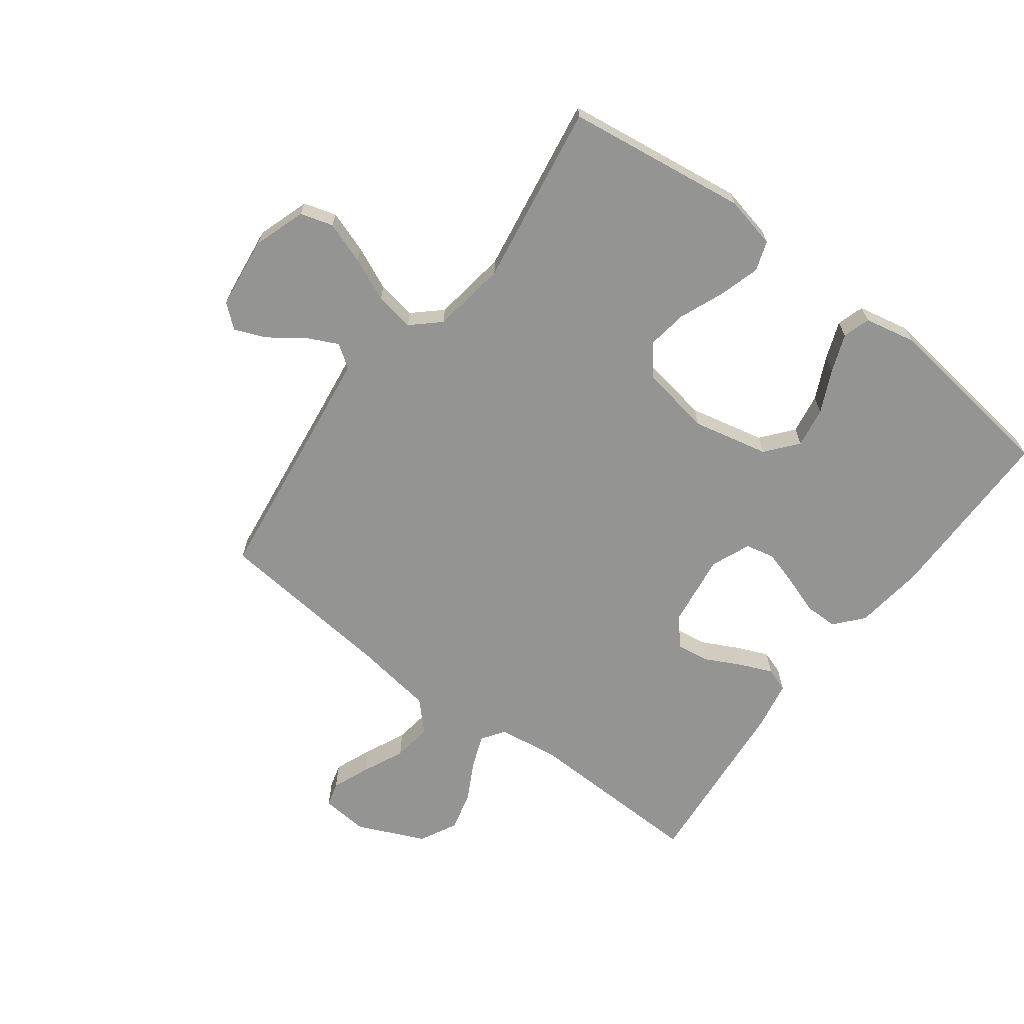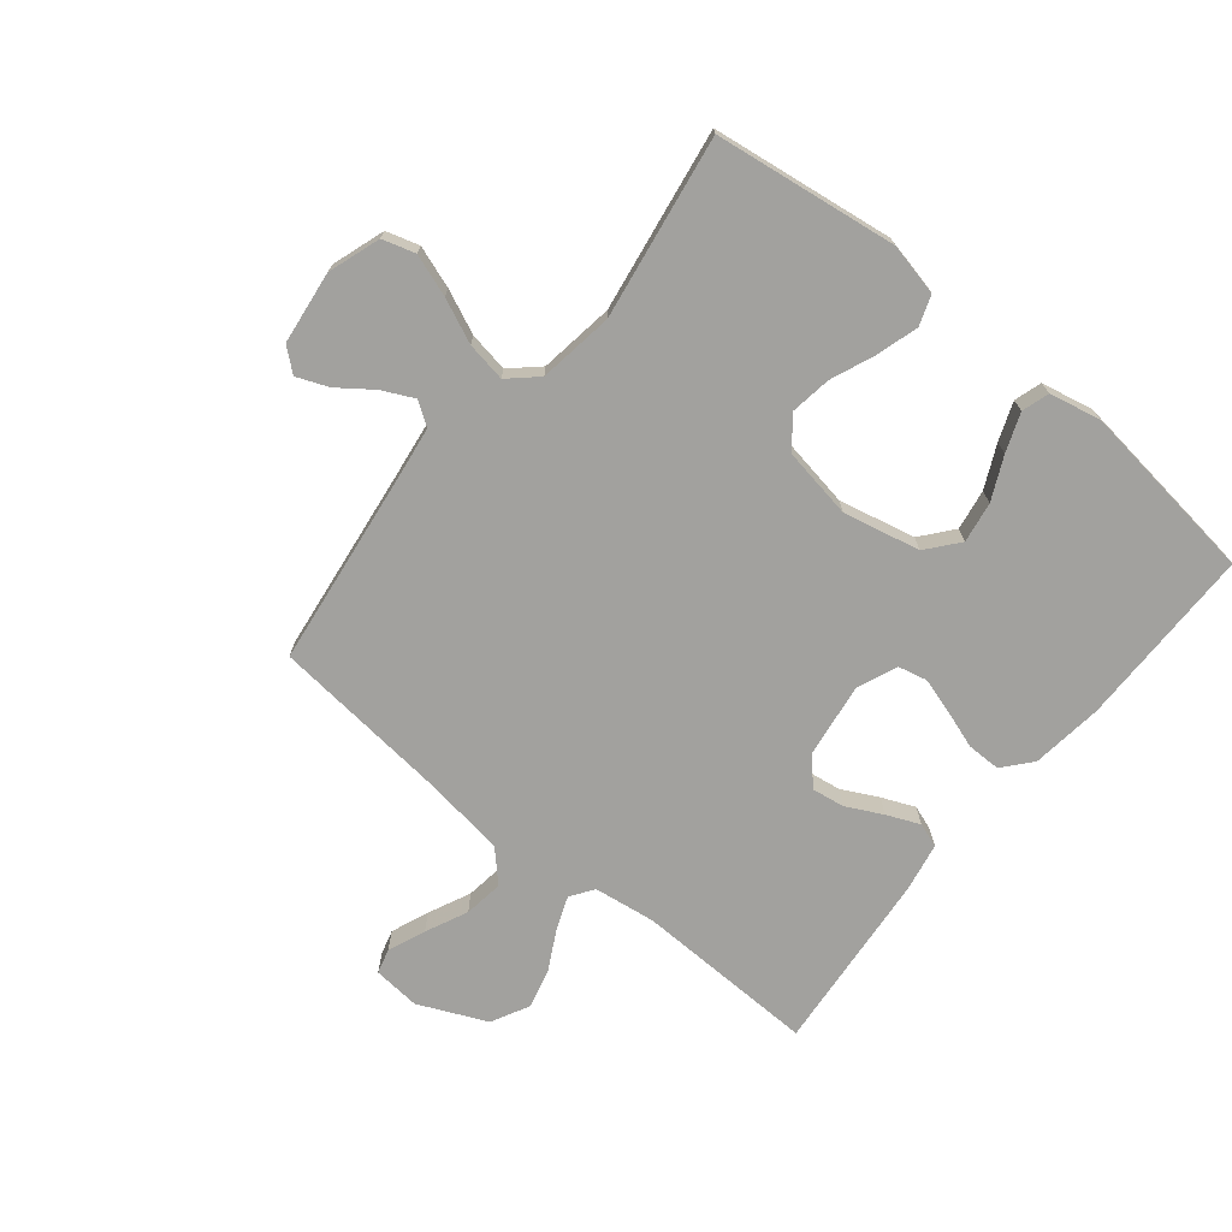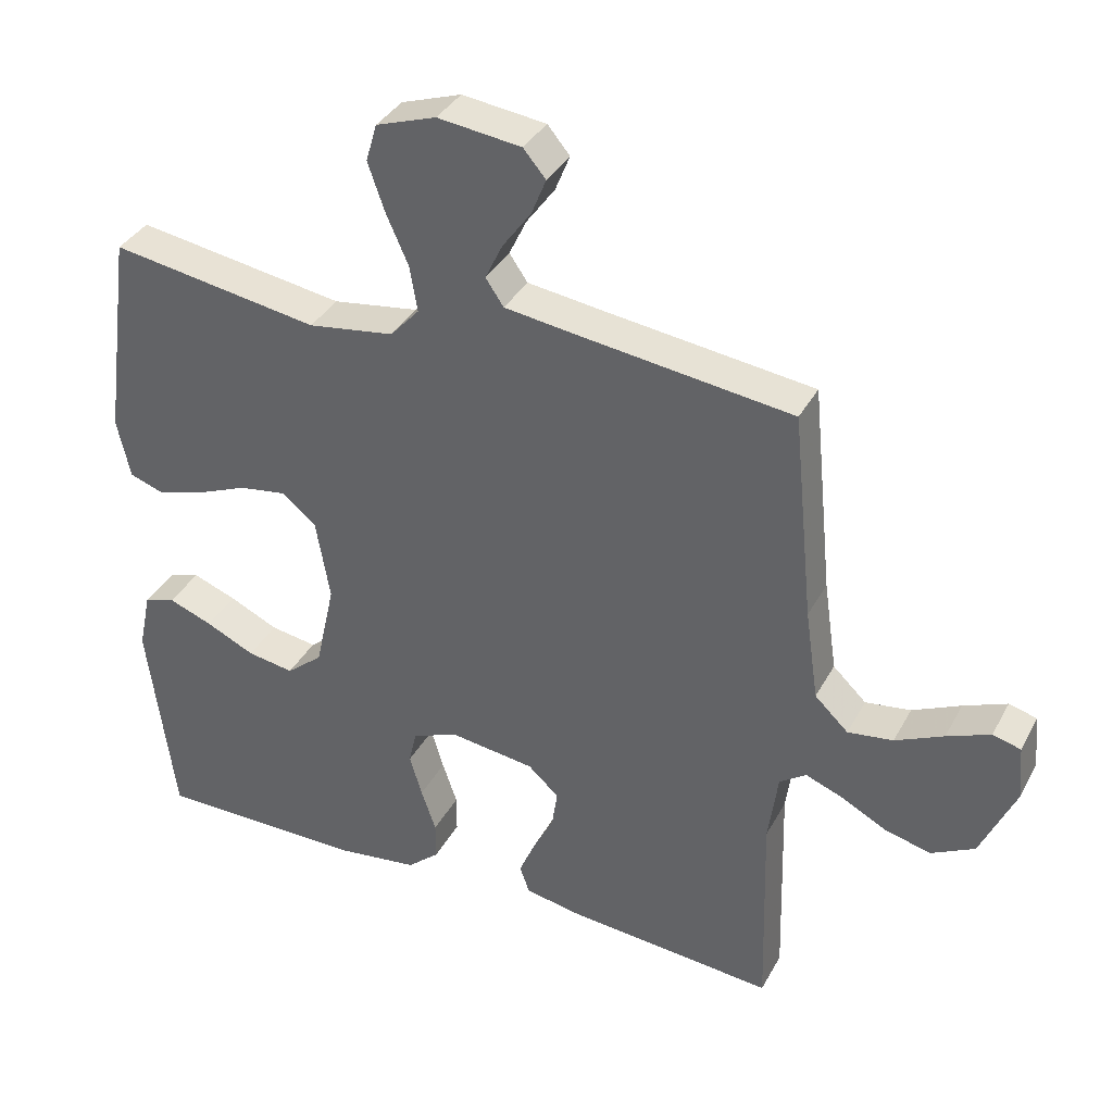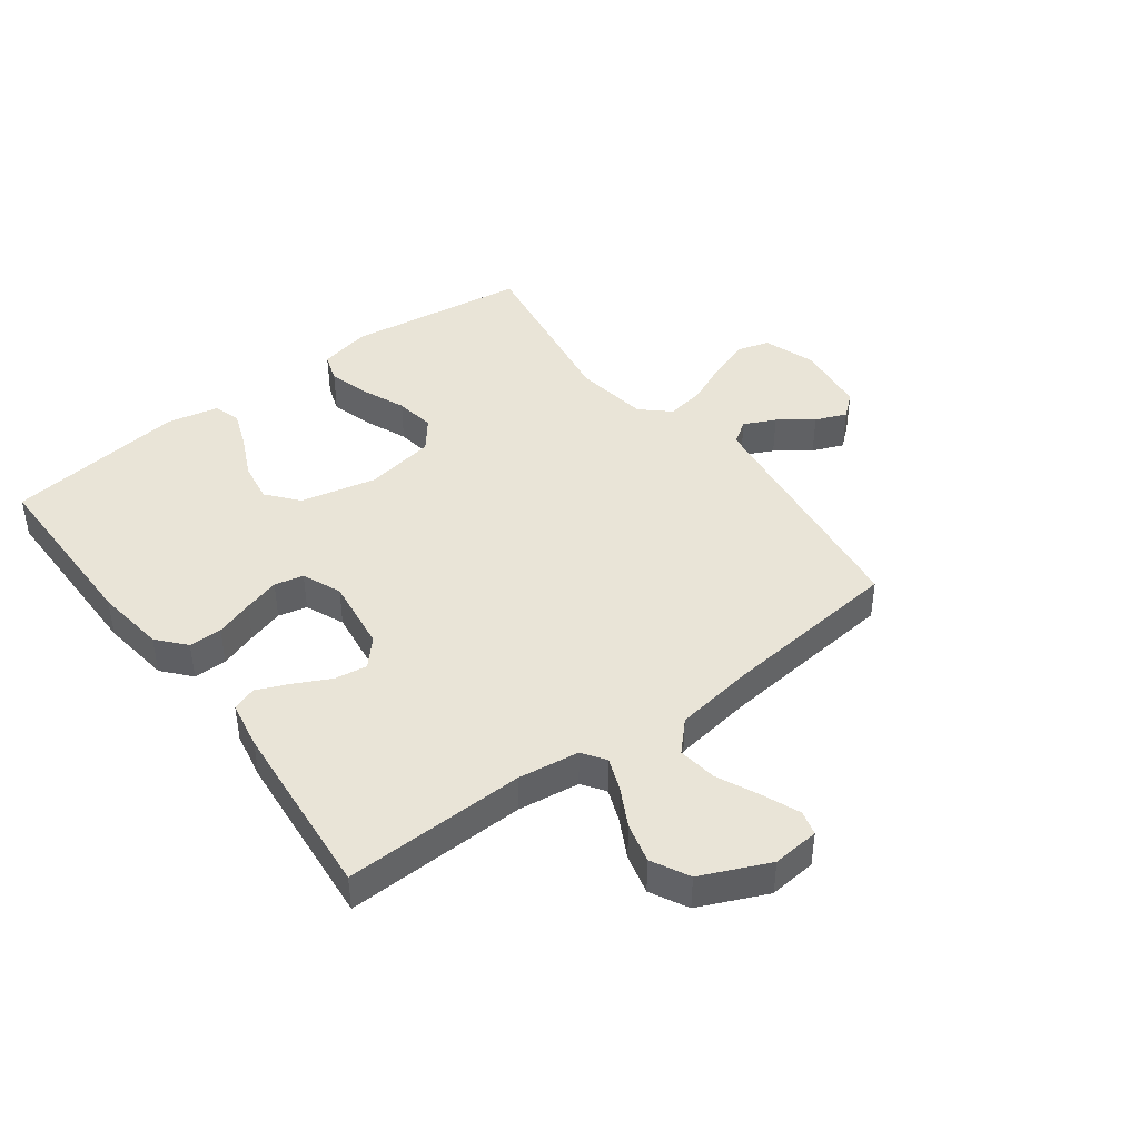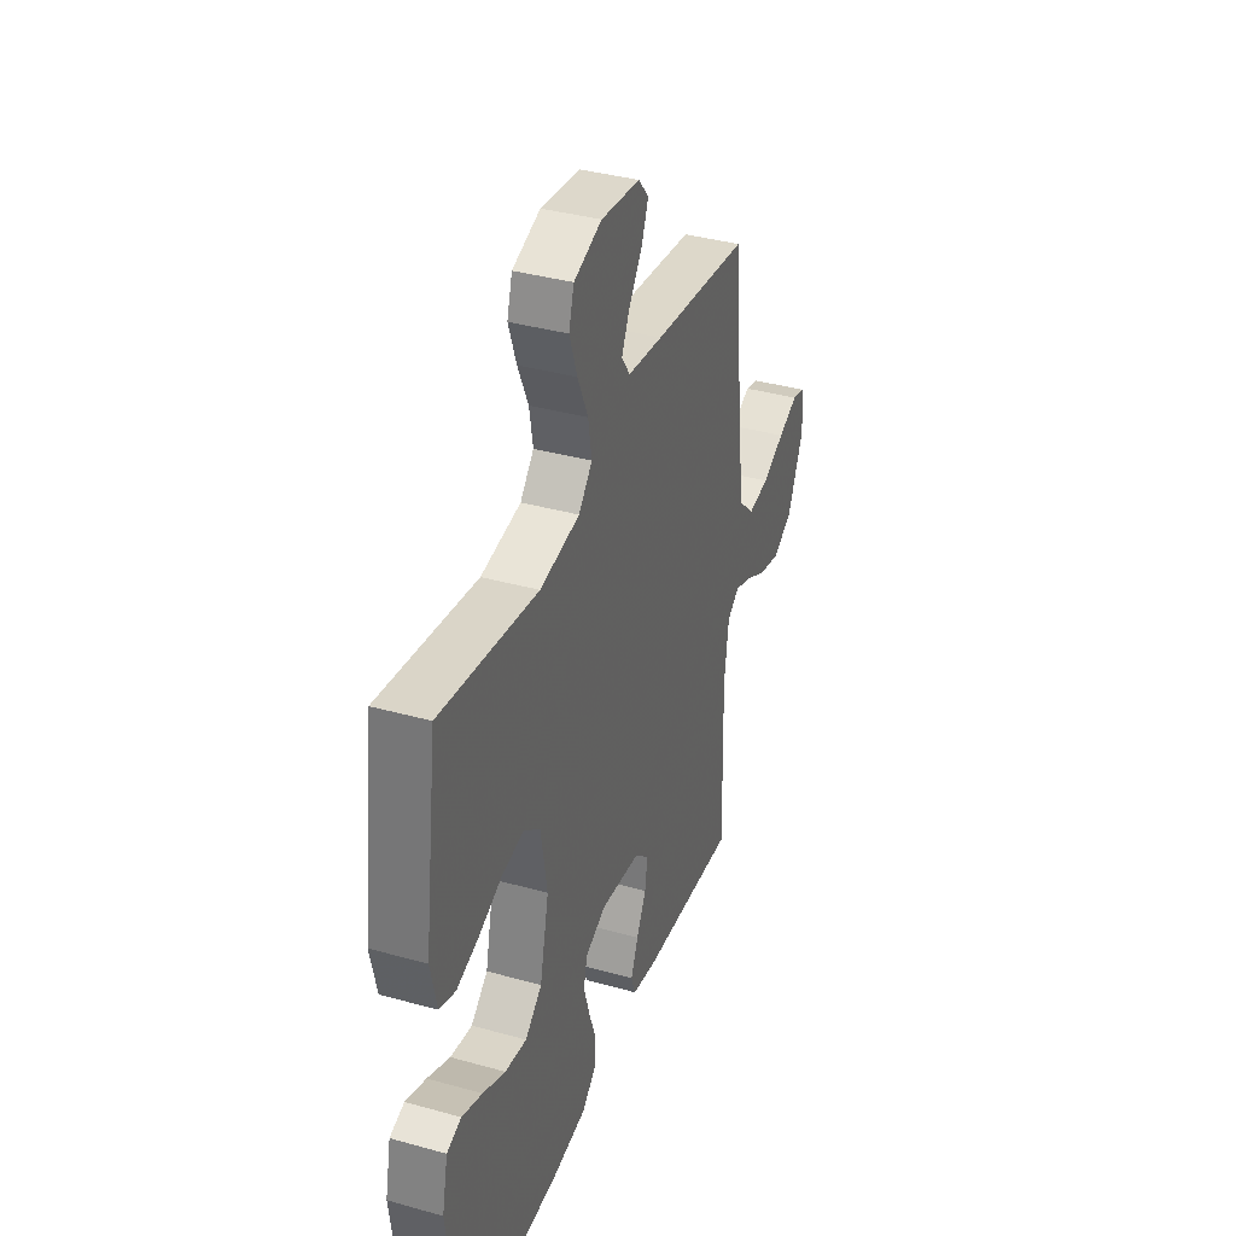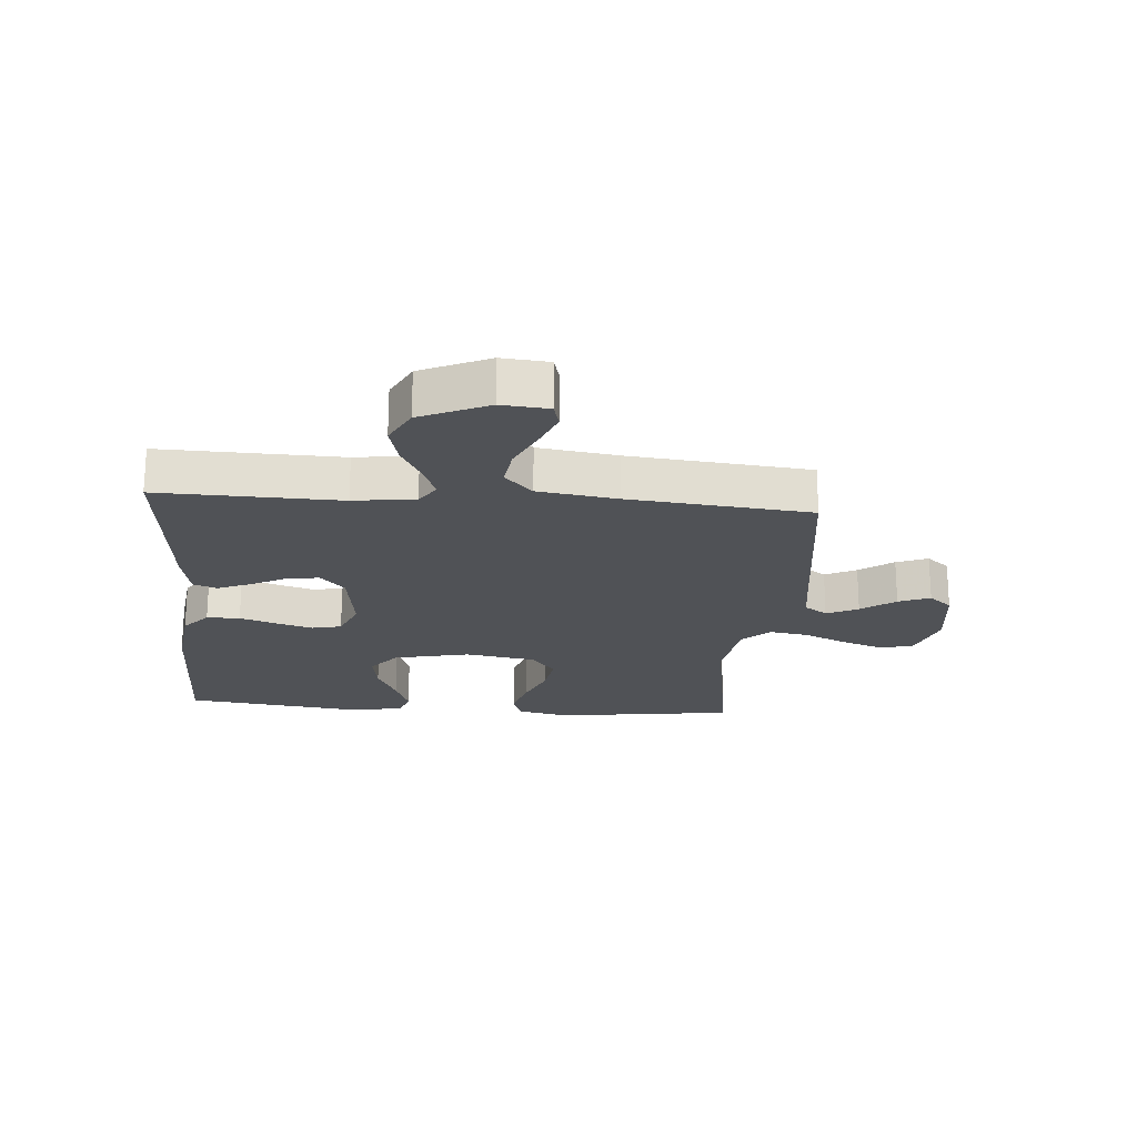
<metadata>
{"format":"obj","ext":"obj","renderer":"f3d","projection":"perspective","resolution":1024,"background":"white","views":[{"elev":-67.0,"azim":53.1,"up":"+Y"},{"elev":-72.0,"azim":50.9,"up":"+Y"},{"elev":36.1,"azim":-154.7,"up":"+Z"},{"elev":43.0,"azim":-126.9,"up":"+Y"},{"elev":37.5,"azim":109.7,"up":"+Z"},{"elev":-21.1,"azim":-94.5,"up":"+Y"}]}
</metadata>
<code>
v -0.5 0.07 -0.5
v -0.492 0.07 -0.2
v -0.506 0.07 -0.098
v -0.544 0.07 -0.072
v -0.598 0.07 -0.093
v -0.662 0.07 -0.127
v -0.728 0.07 -0.144
v -0.79 0.07 -0.112
v -0.84 0.07 0
v -0.833 0.07 0.078
v -0.793 0.07 0.089
v -0.731 0.07 0.064
v -0.662 0.07 0.032
v -0.597 0.07 0.023
v -0.549 0.07 0.069
v -0.53 0.07 0.2
v -0.5 0.07 0.5
v -0.2 0.07 0.539
v -0.091 0.07 0.554
v -0.065 0.07 0.592
v -0.09 0.07 0.644
v -0.131 0.07 0.7
v -0.152 0.07 0.752
v -0.12 0.07 0.79
v 0 0.07 0.805
v 0.086 0.07 0.776
v 0.102 0.07 0.722
v 0.078 0.07 0.653
v 0.046 0.07 0.581
v 0.035 0.07 0.516
v 0.077 0.07 0.47
v 0.2 0.07 0.452
v 0.5 0.07 0.5
v 0.541 0.07 0.2
v 0.522 0.07 0.114
v 0.473 0.07 0.097
v 0.405 0.07 0.117
v 0.332 0.07 0.147
v 0.265 0.07 0.157
v 0.215 0.07 0.117
v 0.195 0.07 0
v 0.223 0.07 -0.126
v 0.275 0.07 -0.169
v 0.342 0.07 -0.158
v 0.412 0.07 -0.125
v 0.475 0.07 -0.101
v 0.52 0.07 -0.115
v 0.538 0.07 -0.2
v 0.5 0.07 -0.5
v 0.2 0.07 -0.501
v 0.083 0.07 -0.486
v 0.037 0.07 -0.446
v 0.037 0.07 -0.391
v 0.058 0.07 -0.329
v 0.076 0.07 -0.269
v 0.065 0.07 -0.221
v 0 0.07 -0.194
v -0.123 0.07 -0.211
v -0.167 0.07 -0.251
v -0.159 0.07 -0.305
v -0.129 0.07 -0.364
v -0.106 0.07 -0.418
v -0.12 0.07 -0.458
v -0.2 0.07 -0.473
v -0.5 0 -0.5
v -0.492 0 -0.2
v -0.506 0 -0.098
v -0.544 0 -0.072
v -0.598 0 -0.093
v -0.662 0 -0.127
v -0.728 0 -0.144
v -0.79 0 -0.112
v -0.84 0 0
v -0.833 0 0.078
v -0.793 0 0.089
v -0.731 0 0.064
v -0.662 0 0.032
v -0.597 0 0.023
v -0.549 0 0.069
v -0.53 0 0.2
v -0.5 0 0.5
v -0.2 0 0.539
v -0.091 0 0.554
v -0.065 0 0.592
v -0.09 0 0.644
v -0.131 0 0.7
v -0.152 0 0.752
v -0.12 0 0.79
v 0 0 0.805
v 0.086 0 0.776
v 0.102 0 0.722
v 0.078 0 0.653
v 0.046 0 0.581
v 0.035 0 0.516
v 0.077 0 0.47
v 0.2 0 0.452
v 0.5 0 0.5
v 0.541 0 0.2
v 0.522 0 0.114
v 0.473 0 0.097
v 0.405 0 0.117
v 0.332 0 0.147
v 0.265 0 0.157
v 0.215 0 0.117
v 0.195 0 0
v 0.223 0 -0.126
v 0.275 0 -0.169
v 0.342 0 -0.158
v 0.412 0 -0.125
v 0.475 0 -0.101
v 0.52 0 -0.115
v 0.538 0 -0.2
v 0.5 0 -0.5
v 0.2 0 -0.501
v 0.083 0 -0.486
v 0.037 0 -0.446
v 0.037 0 -0.391
v 0.058 0 -0.329
v 0.076 0 -0.269
v 0.065 0 -0.221
v 0 0 -0.194
v -0.123 0 -0.211
v -0.167 0 -0.251
v -0.159 0 -0.305
v -0.129 0 -0.364
v -0.106 0 -0.418
v -0.12 0 -0.458
v -0.2 0 -0.473
f 63 64 1 2
f 60 61 62 63
f 60 63 2 3
f 59 60 3 4
f 58 59 4
f 57 58 4
f 51 52 53 54
f 51 54 55
f 50 51 55
f 49 50 55 56
f 44 45 46 47
f 44 47 48 49
f 35 36 37 38
f 33 34 35 38
f 32 33 38 39
f 31 32 39 40
f 26 27 28 29
f 24 25 26 29
f 24 29 30
f 21 22 23 24
f 20 21 24 30
f 19 20 30 31
f 16 17 18
f 15 16 18 19
f 10 11 12 13
f 8 9 10 13
f 8 13 14
f 5 6 7 8
f 4 5 8 14
f 57 4 14 15
f 43 44 49 56
f 42 43 56 57
f 41 42 57 15
f 31 40 41
f 15 19 31 41
f 66 65 128 127
f 127 126 125 124
f 67 66 127 124
f 68 67 124 123
f 68 123 122
f 68 122 121
f 118 117 116 115
f 119 118 115
f 119 115 114
f 120 119 114 113
f 111 110 109 108
f 113 112 111 108
f 102 101 100 99
f 102 99 98 97
f 103 102 97 96
f 104 103 96 95
f 93 92 91 90
f 93 90 89 88
f 94 93 88
f 88 87 86 85
f 94 88 85 84
f 95 94 84 83
f 82 81 80
f 83 82 80 79
f 77 76 75 74
f 77 74 73 72
f 78 77 72
f 72 71 70 69
f 78 72 69 68
f 79 78 68 121
f 120 113 108 107
f 121 120 107 106
f 79 121 106 105
f 105 104 95
f 105 95 83 79
f 1 65 66 2
f 2 66 67 3
f 3 67 68 4
f 4 68 69 5
f 5 69 70 6
f 6 70 71 7
f 7 71 72 8
f 8 72 73 9
f 9 73 74 10
f 10 74 75 11
f 11 75 76 12
f 12 76 77 13
f 13 77 78 14
f 14 78 79 15
f 15 79 80 16
f 16 80 81 17
f 17 81 82 18
f 18 82 83 19
f 19 83 84 20
f 20 84 85 21
f 21 85 86 22
f 22 86 87 23
f 23 87 88 24
f 24 88 89 25
f 25 89 90 26
f 26 90 91 27
f 27 91 92 28
f 28 92 93 29
f 29 93 94 30
f 30 94 95 31
f 31 95 96 32
f 32 96 97 33
f 33 97 98 34
f 34 98 99 35
f 35 99 100 36
f 36 100 101 37
f 37 101 102 38
f 38 102 103 39
f 39 103 104 40
f 40 104 105 41
f 41 105 106 42
f 42 106 107 43
f 43 107 108 44
f 44 108 109 45
f 45 109 110 46
f 46 110 111 47
f 47 111 112 48
f 48 112 113 49
f 49 113 114 50
f 50 114 115 51
f 51 115 116 52
f 52 116 117 53
f 53 117 118 54
f 54 118 119 55
f 55 119 120 56
f 56 120 121 57
f 57 121 122 58
f 58 122 123 59
f 59 123 124 60
f 60 124 125 61
f 61 125 126 62
f 62 126 127 63
f 63 127 128 64
f 64 128 65 1

</code>
